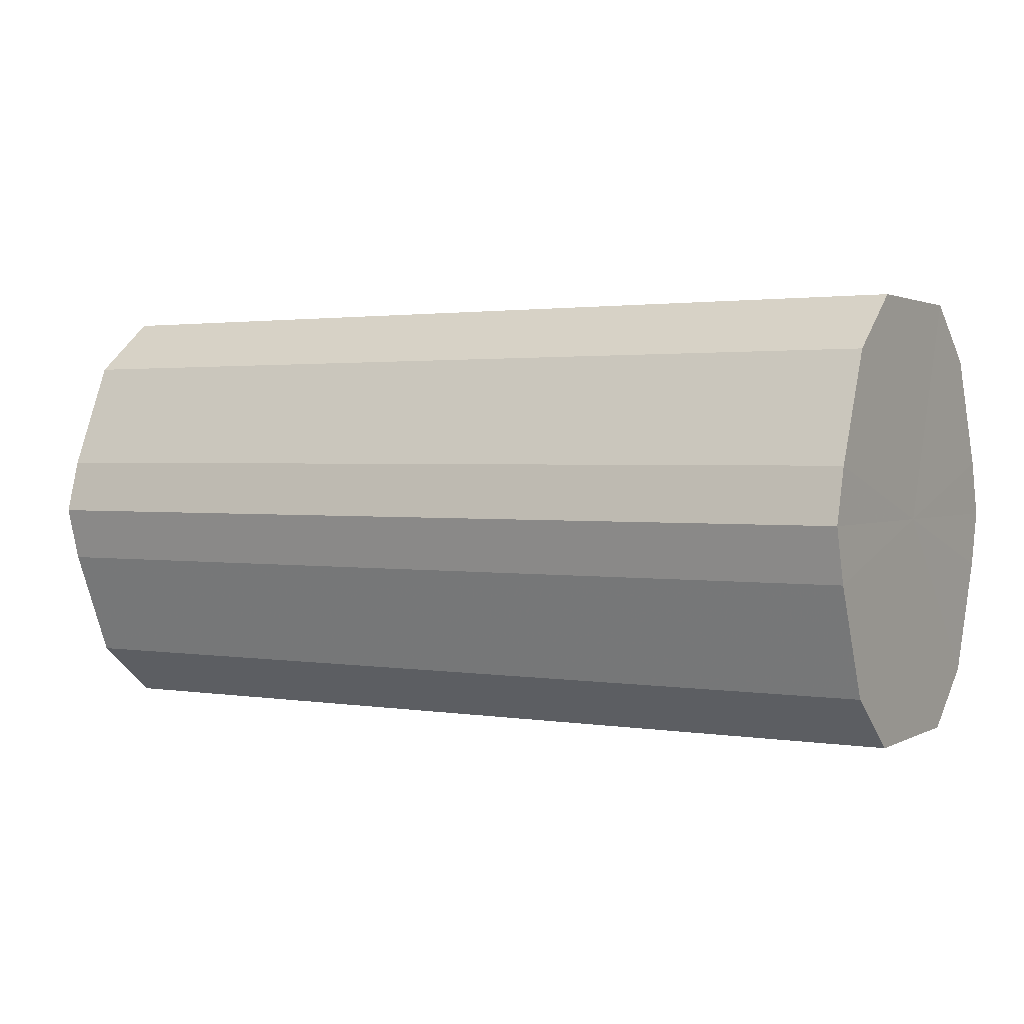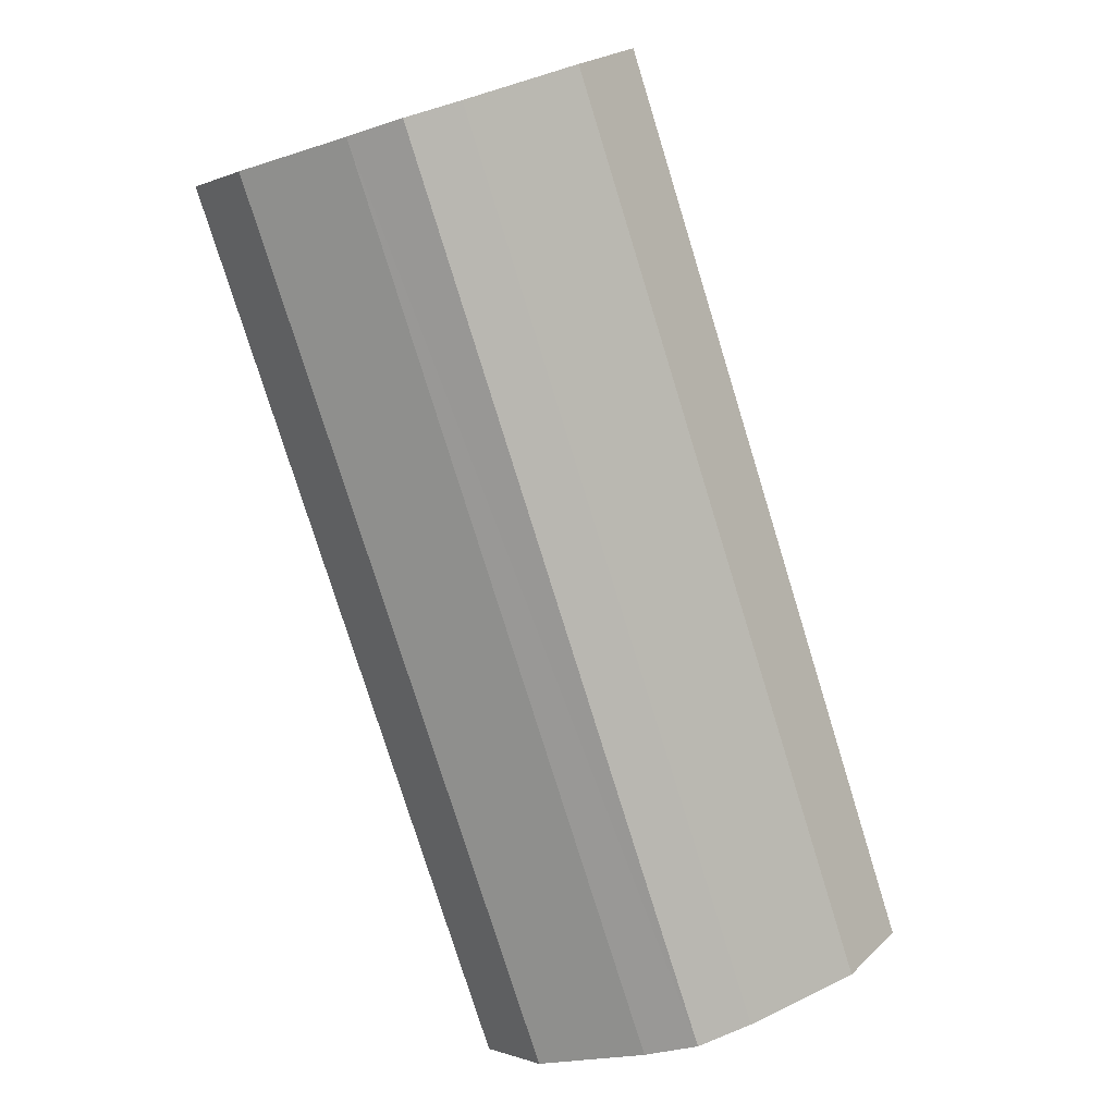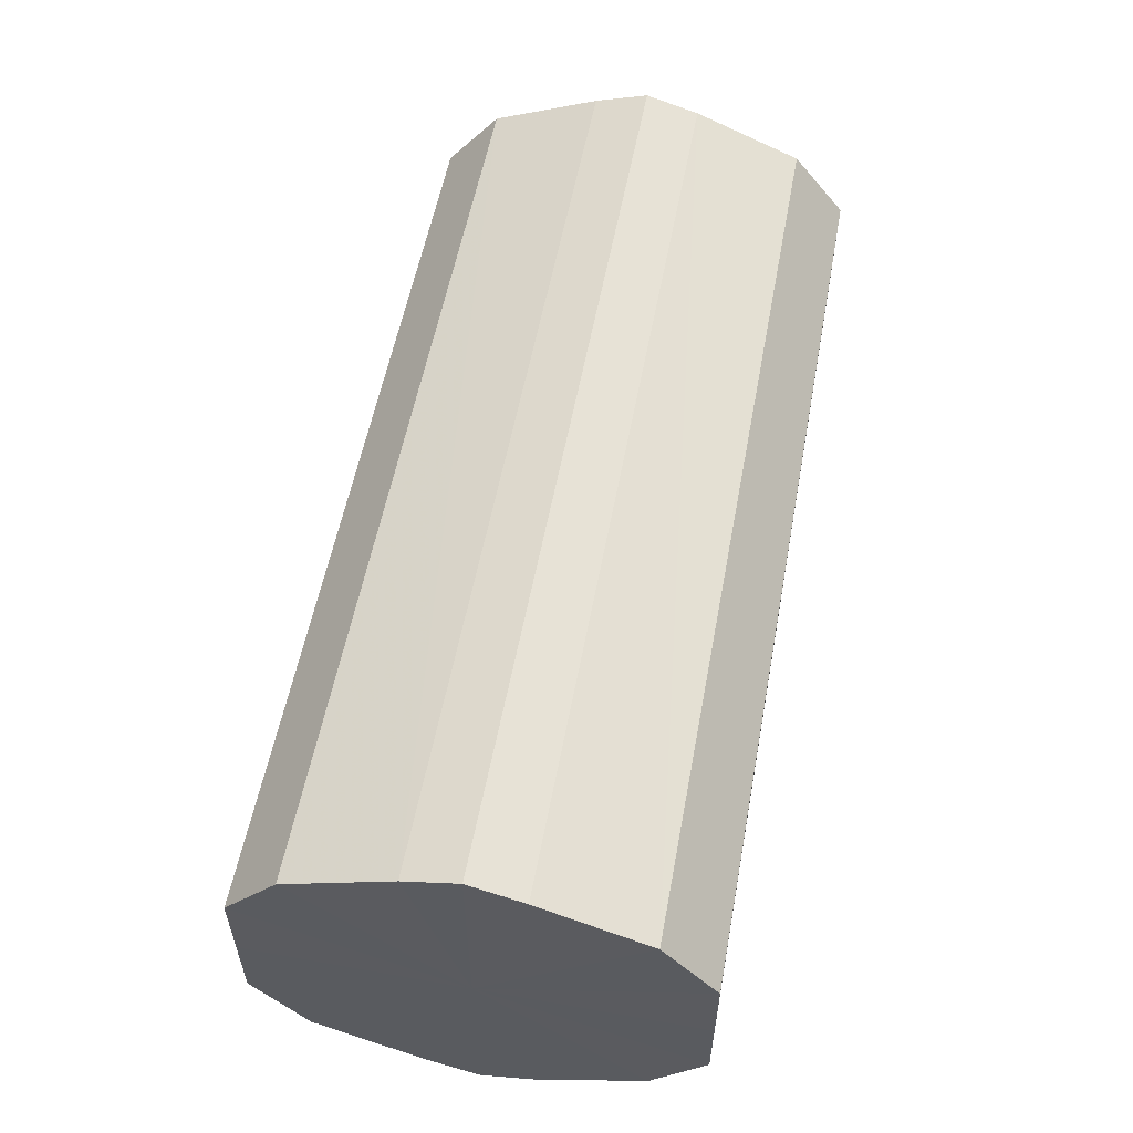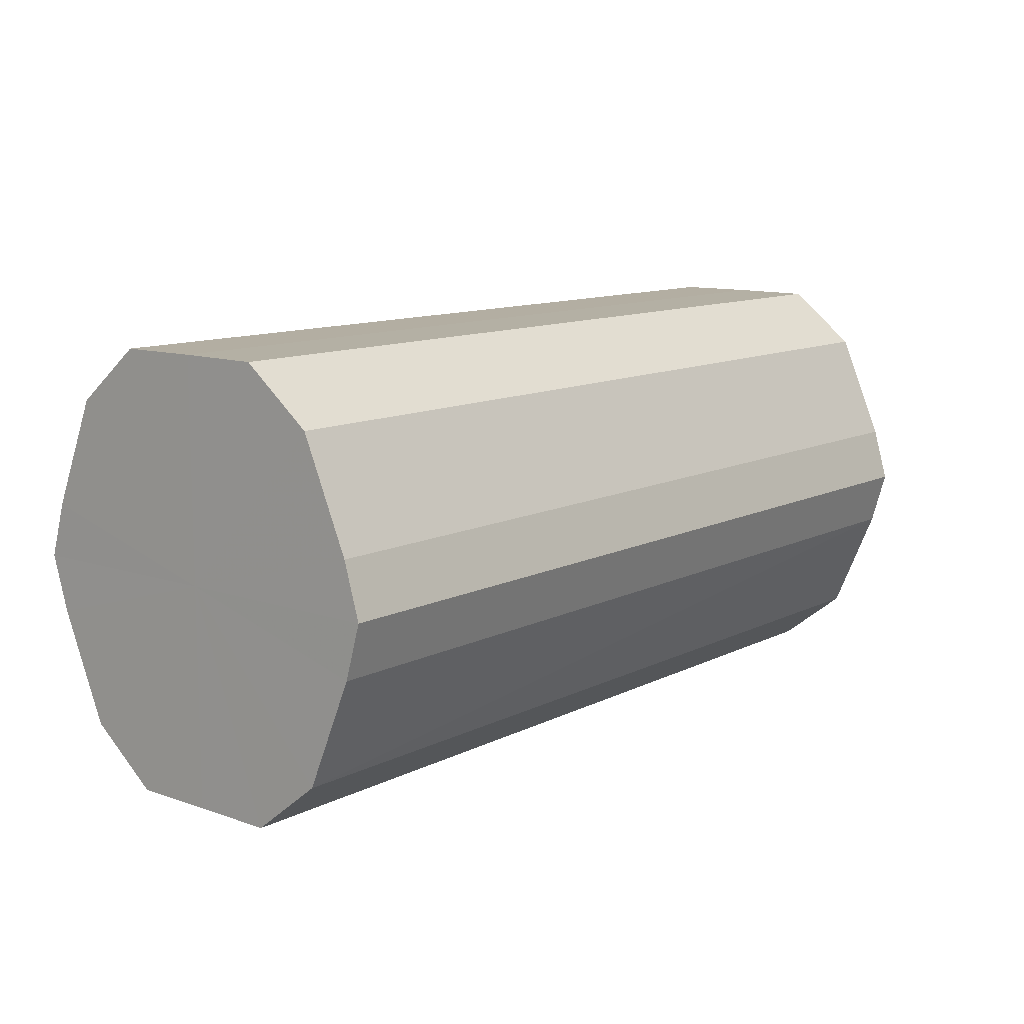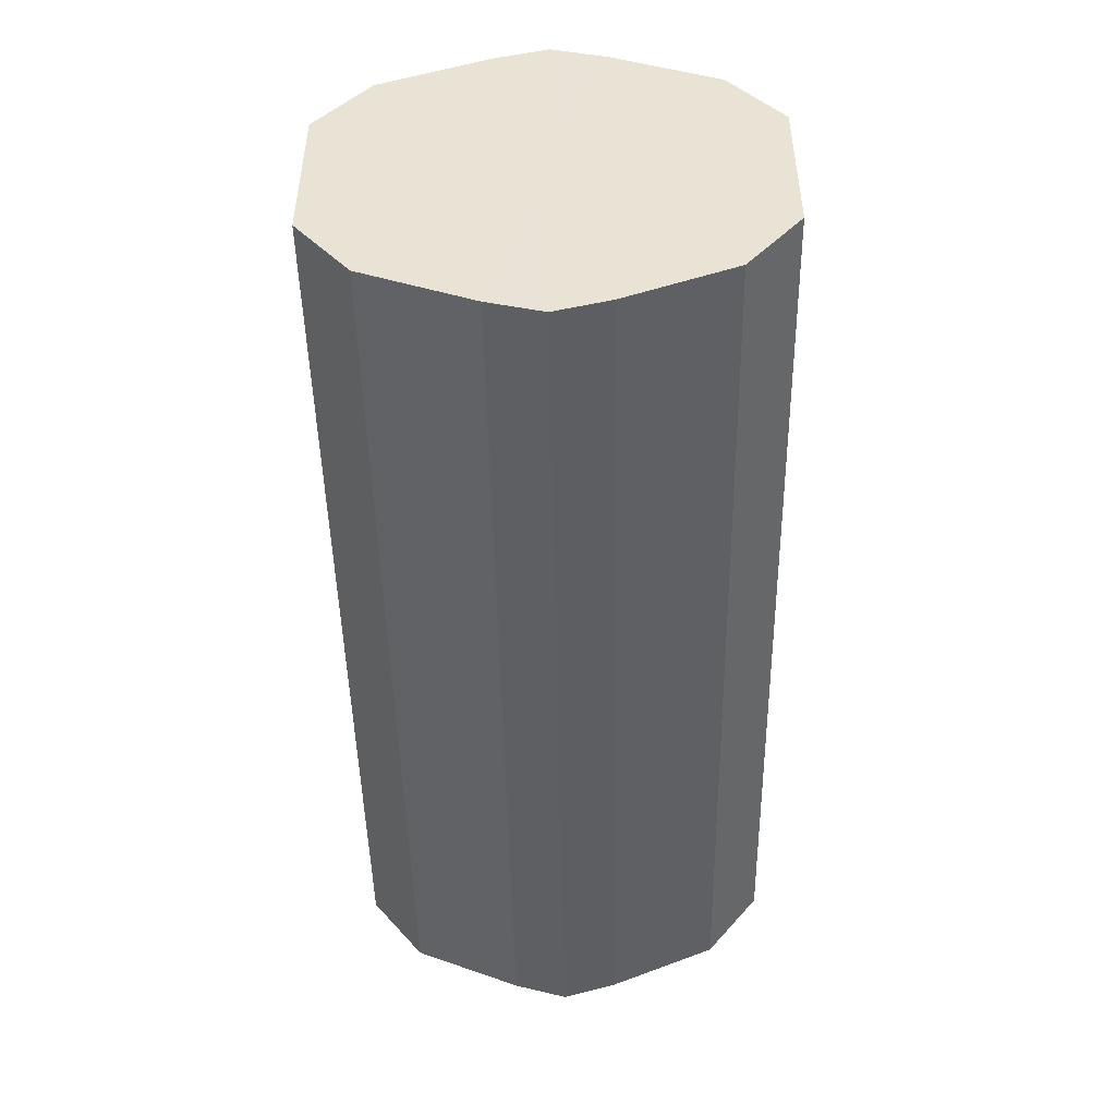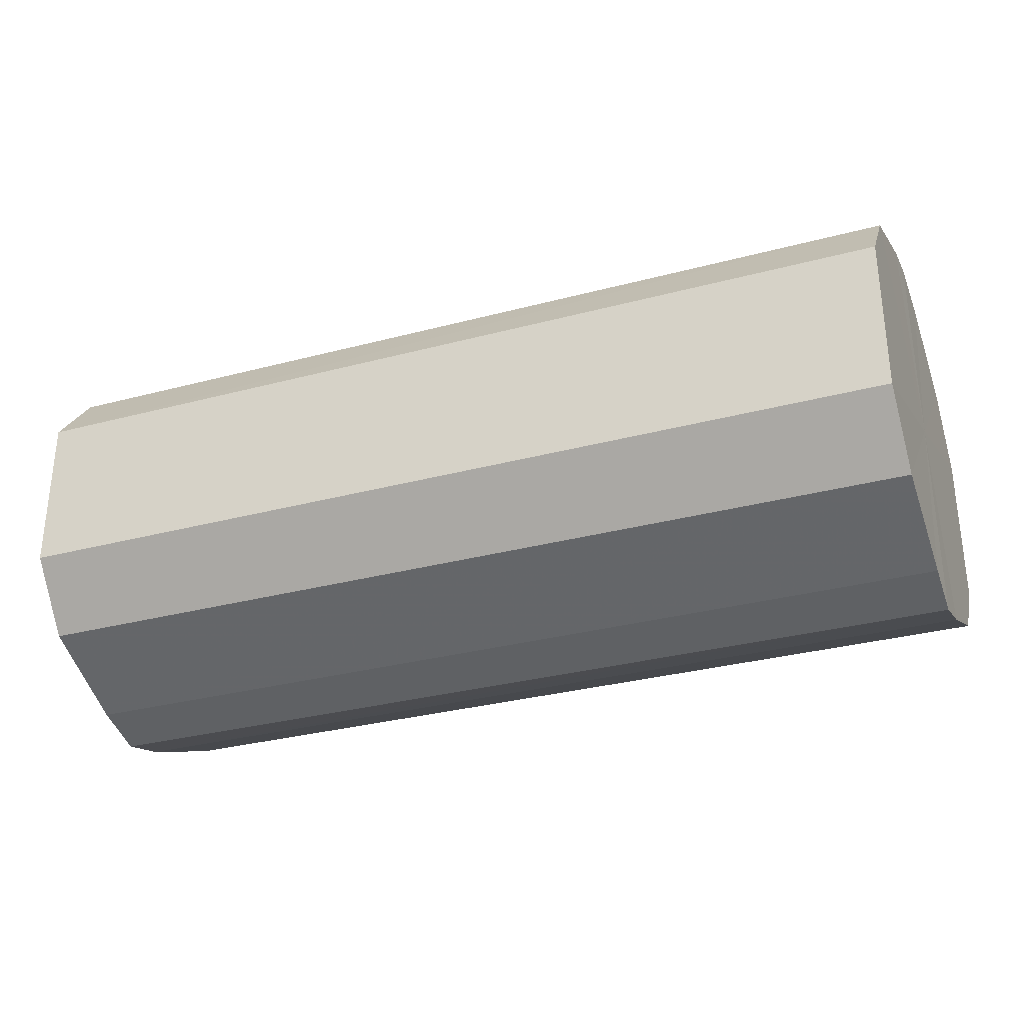
<metadata>
{"format":"obj","ext":"obj","renderer":"f3d","projection":"perspective","resolution":1024,"background":"white","views":[{"elev":1.8,"azim":-149.7,"up":"+Y"},{"elev":-78.0,"azim":107.2,"up":"+Z"},{"elev":55.7,"azim":-79.5,"up":"+Z"},{"elev":11.3,"azim":-50.3,"up":"+Y"},{"elev":-47.4,"azim":91.0,"up":"+Z"},{"elev":-31.1,"azim":-159.2,"up":"+Z"}]}
</metadata>
<code>
o 12915
v 2172 1892 13.52
v 2172 1892 13.54
v 2172 1892 13.52
v 2172 1892 13.55
v 2172 1892 13.54
v 2172 1892 13.51
v 2172 1892 13.51
v 2172 1892 13.56
v 2172 1892 13.55
v 2172 1892 13.5
v 2172 1892 13.5
v 2172 1892 13.56
v 2172 1892 13.56
v 2172 1892 13.49
v 2172 1892 13.49
v 2172 1892 13.56
v 2172 1892 13.56
v 2172 1892 13.49
v 2172 1892 13.49
v 2172 1892 13.55
v 2172 1892 13.56
v 2172 1892 13.49
v 2172 1892 13.49
v 2172 1892 13.54
v 2172 1892 13.55
v 2172 1892 13.5
v 2172 1892 13.5
v 2172 1892 13.52
v 2172 1892 13.54
v 2172 1892 13.51
v 2172 1892 13.51
v 2172 1892 13.52
v 2172 1892 13.52
v 2172 1892 13.54
v 2172 1892 13.54
v 2172 1892 13.55
v 2172 1892 13.55
v 2172 1892 13.51
v 2172 1892 13.52
v 2172 1892 13.5
v 2172 1892 13.51
v 2172 1892 13.56
v 2172 1892 13.56
v 2172 1892 13.49
v 2172 1892 13.5
v 2172 1892 13.49
v 2172 1892 13.49
v 2172 1892 13.56
v 2172 1892 13.56
v 2172 1892 13.49
v 2172 1892 13.49
v 2172 1892 13.5
v 2172 1892 13.49
v 2172 1892 13.56
v 2172 1892 13.56
v 2172 1892 13.51
v 2172 1892 13.5
v 2172 1892 13.52
v 2172 1892 13.51
v 2172 1892 13.55
v 2172 1892 13.55
v 2172 1892 13.54
v 2172 1892 13.52
v 2172 1892 13.54
v 2172 1892 13.52
v 2172 1892 13.54
v 2172 1892 13.52
v 2172 1892 13.55
v 2172 1892 13.51
v 2172 1892 13.56
v 2172 1892 13.5
v 2172 1892 13.56
v 2172 1892 13.49
v 2172 1892 13.56
v 2172 1892 13.49
v 2172 1892 13.55
v 2172 1892 13.49
v 2172 1892 13.54
v 2172 1892 13.5
v 2172 1892 13.52
v 2172 1892 13.51
v 2172 1892 13.52
v 2172 1892 13.52
v 2172 1892 13.54
v 2172 1892 13.51
v 2172 1892 13.55
v 2172 1892 13.5
v 2172 1892 13.56
v 2172 1892 13.49
v 2172 1892 13.56
v 2172 1892 13.49
v 2172 1892 13.56
v 2172 1892 13.49
v 2172 1892 13.55
v 2172 1892 13.5
v 2172 1892 13.54
v 2172 1892 13.51
v 2172 1892 13.52
f 1 2 3
f 2 4 5
f 6 1 7
f 4 8 9
f 10 6 11
f 8 12 13
f 14 10 15
f 12 16 17
f 18 14 19
f 16 20 21
f 22 18 23
f 20 24 25
f 26 22 27
f 24 28 29
f 30 26 31
f 28 30 32
f 33 34 35
f 35 36 37
f 38 39 33
f 40 41 38
f 37 42 43
f 44 45 40
f 46 47 44
f 43 48 49
f 50 51 46
f 52 53 50
f 49 54 55
f 56 57 52
f 58 59 56
f 55 60 61
f 62 63 58
f 61 64 62
f 65 66 67
f 65 68 66
f 65 67 69
f 65 70 68
f 65 69 71
f 65 72 70
f 65 71 73
f 65 74 72
f 65 73 75
f 65 76 74
f 65 75 77
f 65 78 76
f 65 77 79
f 65 80 78
f 65 79 81
f 65 81 80
f 82 83 84
f 82 85 83
f 82 84 86
f 82 87 85
f 82 86 88
f 82 89 87
f 82 88 90
f 82 91 89
f 82 90 92
f 82 93 91
f 82 92 94
f 82 95 93
f 82 94 96
f 82 97 95
f 82 96 98
f 82 98 97

</code>
